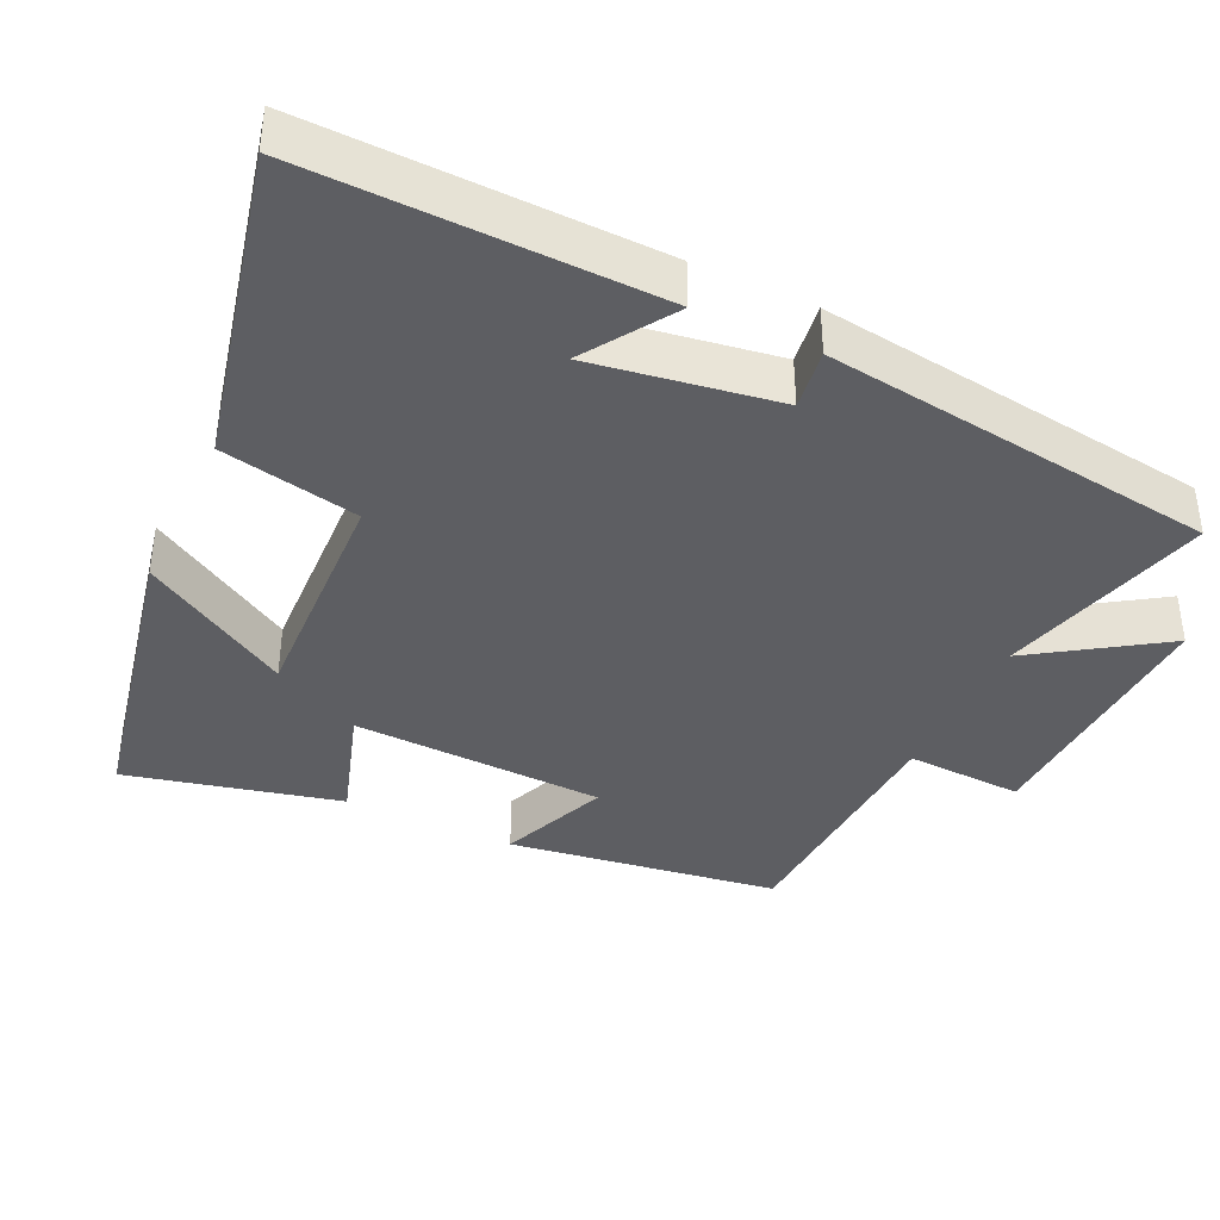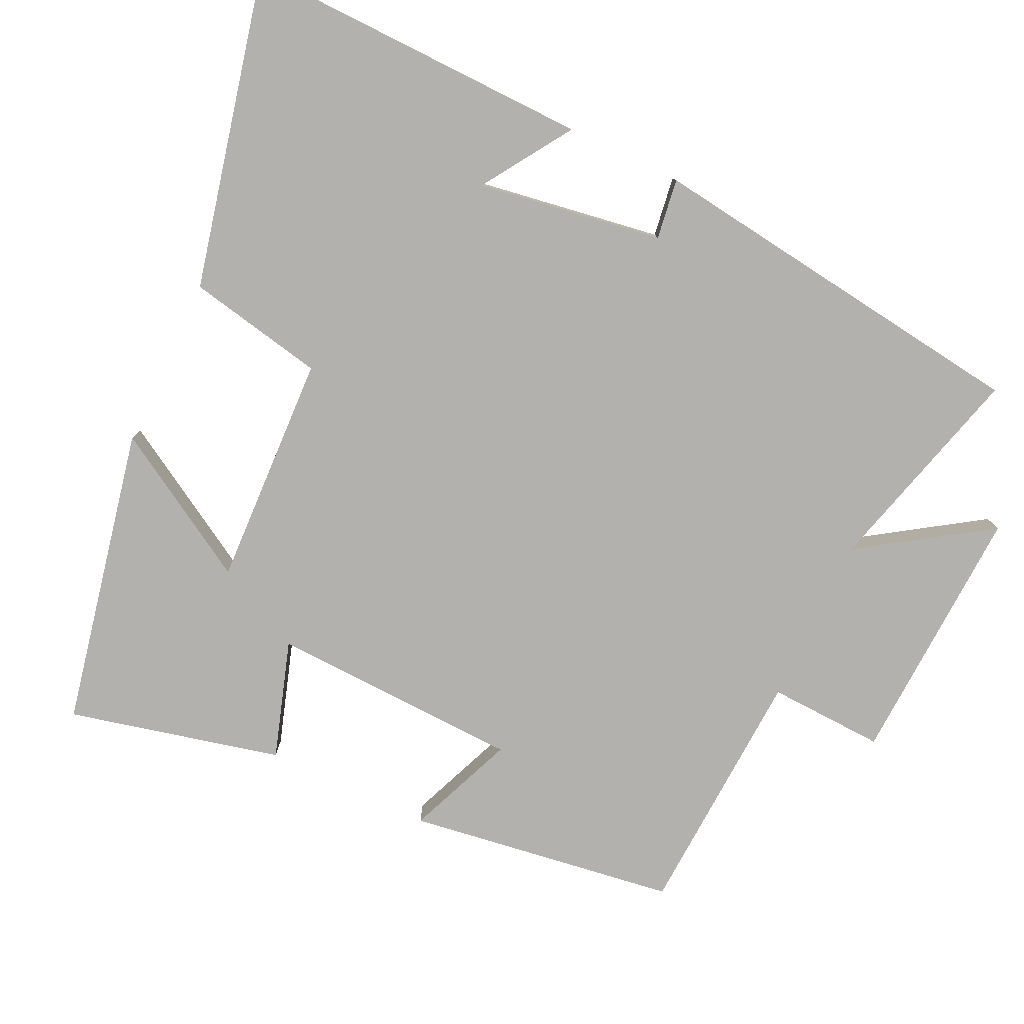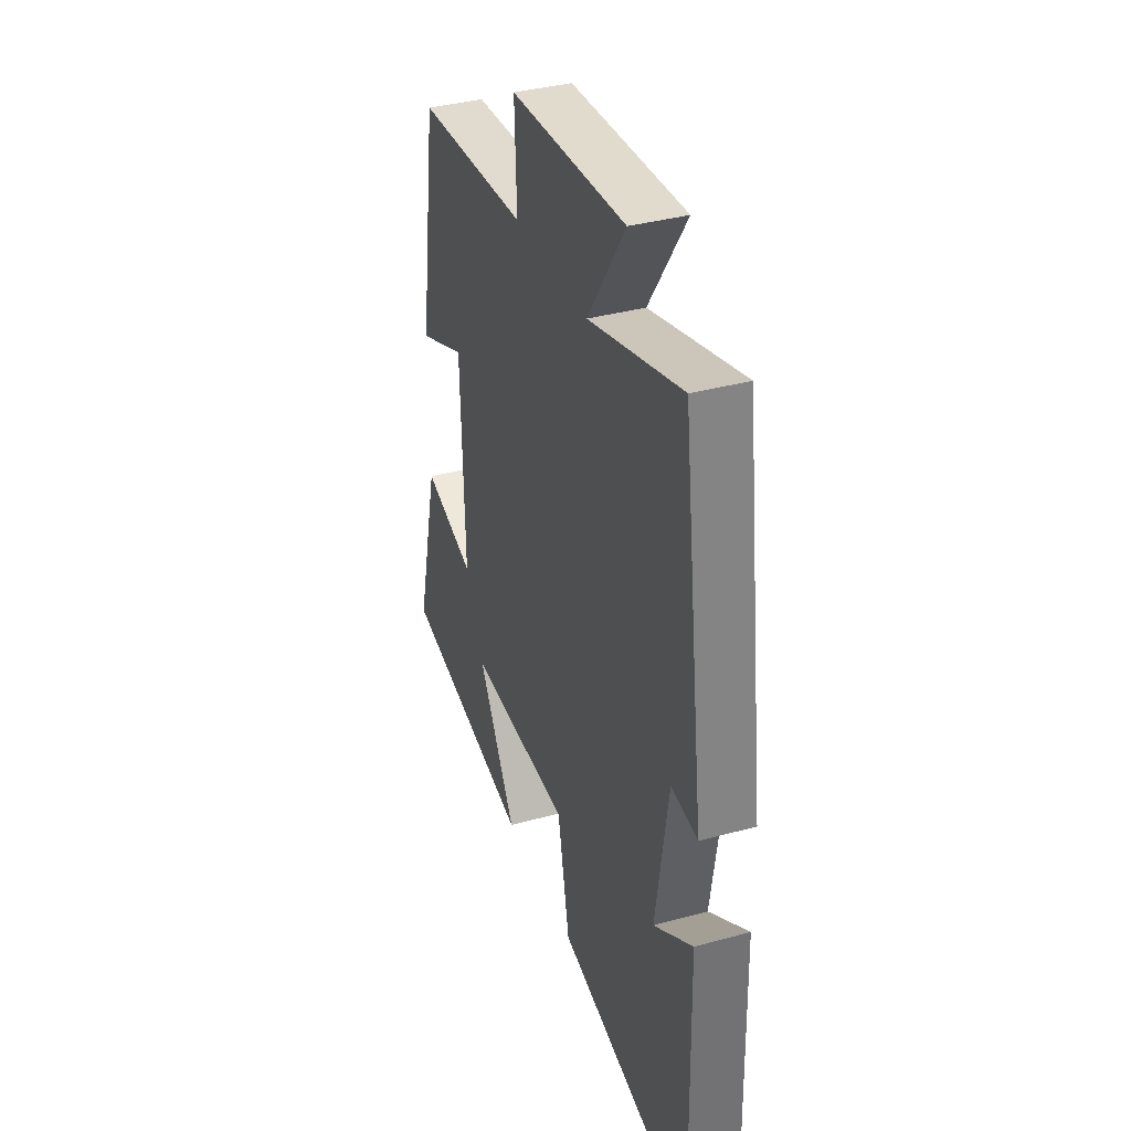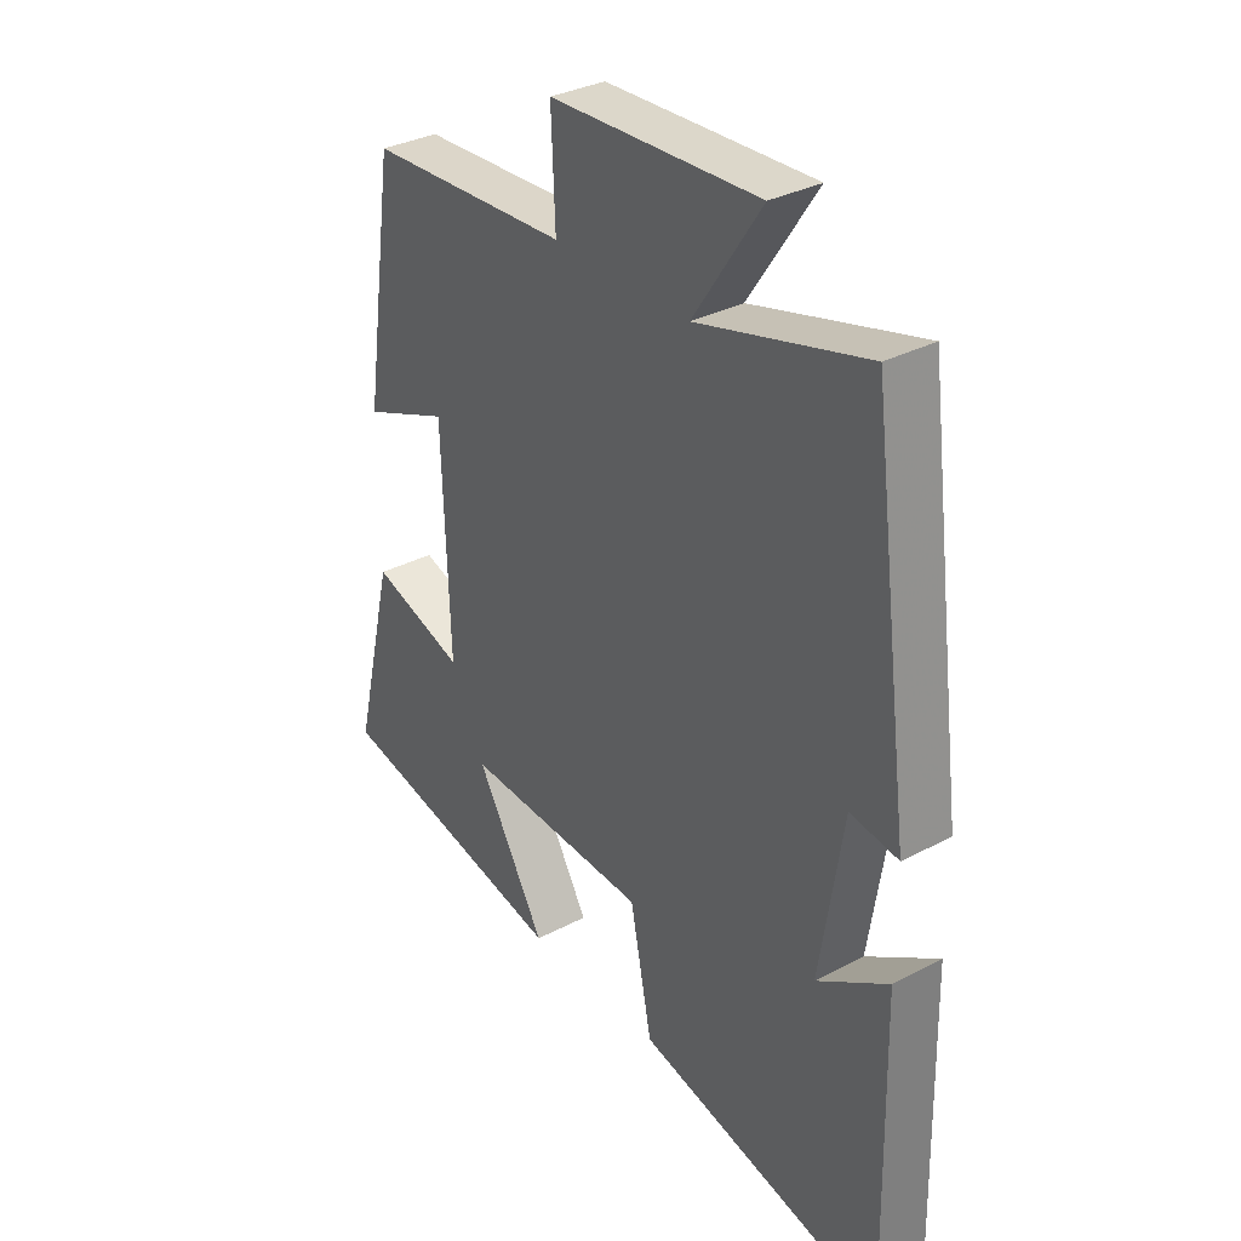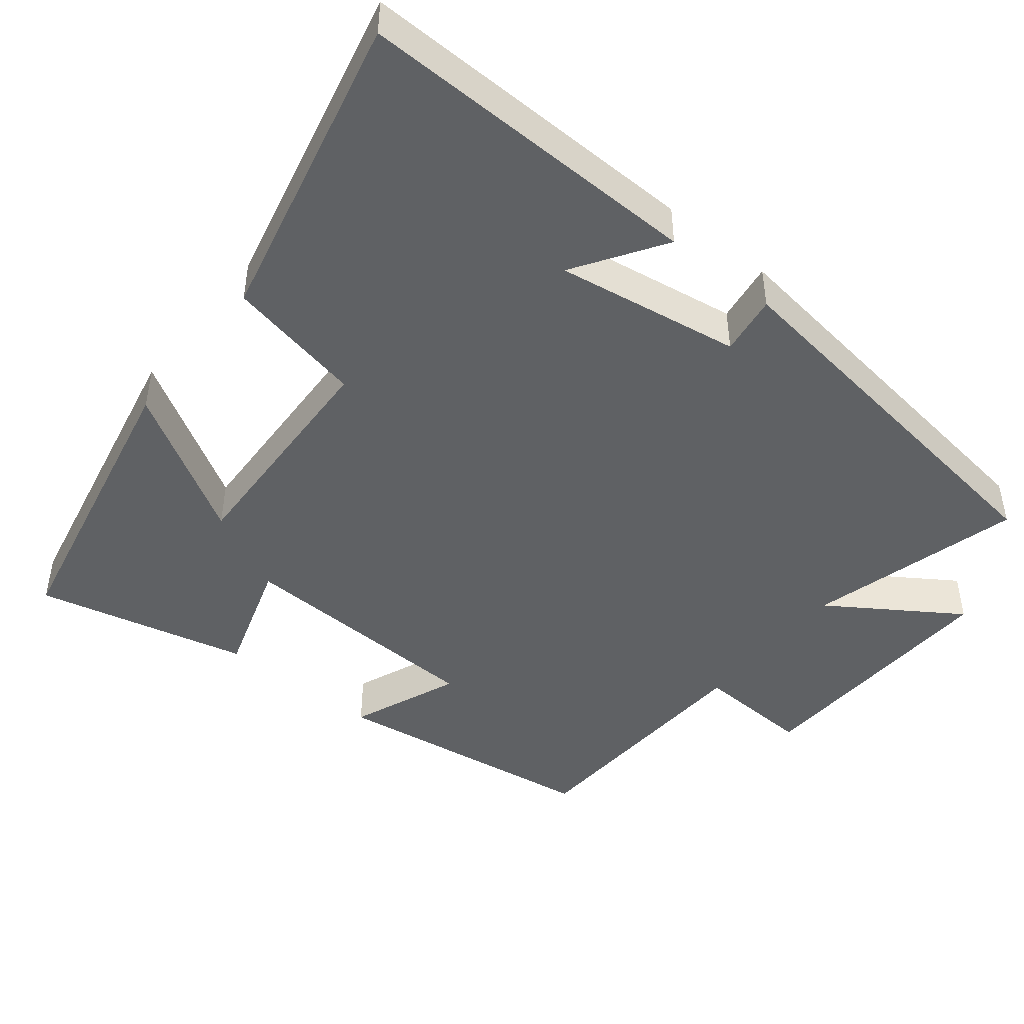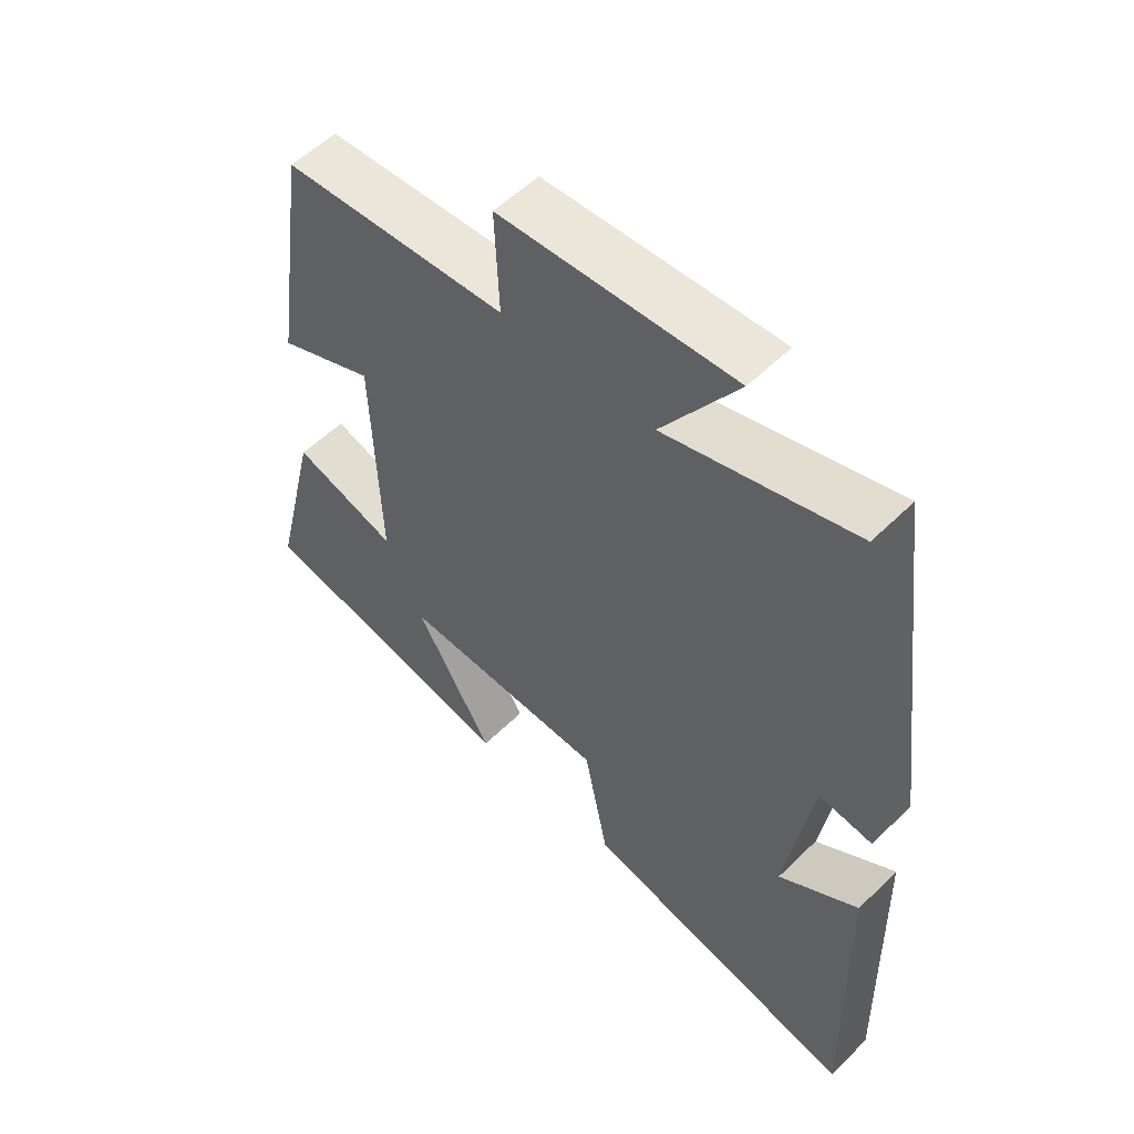
<metadata>
{"format":"obj","ext":"obj","renderer":"f3d","projection":"perspective","resolution":1024,"background":"white","views":[{"elev":-39.0,"azim":-115.3,"up":"+Y"},{"elev":-79.2,"azim":-115.4,"up":"+Y"},{"elev":36.5,"azim":-109.7,"up":"+Z"},{"elev":33.1,"azim":-126.0,"up":"+Z"},{"elev":-46.1,"azim":-128.8,"up":"+Y"},{"elev":55.2,"azim":-135.8,"up":"+Z"}]}
</metadata>
<code>
v 0.446 0.07 0.482
v 0.5 0.07 0.112
v 0.351 0.07 0.172
v 0.339 0.07 -0.174
v 0.5 0.07 -0.122
v 0.57 0.07 -0.414
v 0.159 0.07 -0.5
v 0.279 0.07 -0.297
v -0.041 0.07 -0.311
v -0.079 0.07 -0.5
v -0.51 0.07 -0.6
v -0.5 0.07 -0.122
v -0.377 0.07 -0.202
v -0.417 0.07 0.052
v -0.5 0.07 0.04
v -0.429 0.07 0.579
v -0.137 0.07 0.5
v -0.254 0.07 0.676
v 0.106 0.07 0.66
v 0.099 0.07 0.5
v 0.446 0 0.482
v 0.5 0 0.112
v 0.351 0 0.172
v 0.339 0 -0.174
v 0.5 0 -0.122
v 0.57 0 -0.414
v 0.159 0 -0.5
v 0.279 0 -0.297
v -0.041 0 -0.311
v -0.079 0 -0.5
v -0.51 0 -0.6
v -0.5 0 -0.122
v -0.377 0 -0.202
v -0.417 0 0.052
v -0.5 0 0.04
v -0.429 0 0.579
v -0.137 0 0.5
v -0.254 0 0.676
v 0.106 0 0.66
v 0.099 0 0.5
f 17 18 19 20
f 1 2 3
f 20 1 3
f 17 20 3
f 16 17 3
f 15 16 3
f 14 15 3
f 13 14 3 4
f 10 11 12 13
f 9 10 13
f 8 9 13 4
f 5 6 7 8
f 4 5 8
f 40 39 38 37
f 23 22 21
f 23 21 40
f 23 40 37
f 23 37 36
f 23 36 35
f 23 35 34
f 24 23 34 33
f 33 32 31 30
f 33 30 29
f 24 33 29 28
f 28 27 26 25
f 28 25 24
f 1 21 22 2
f 2 22 23 3
f 3 23 24 4
f 4 24 25 5
f 5 25 26 6
f 6 26 27 7
f 7 27 28 8
f 8 28 29 9
f 9 29 30 10
f 10 30 31 11
f 11 31 32 12
f 12 32 33 13
f 13 33 34 14
f 14 34 35 15
f 15 35 36 16
f 16 36 37 17
f 17 37 38 18
f 18 38 39 19
f 19 39 40 20
f 20 40 21 1

</code>
